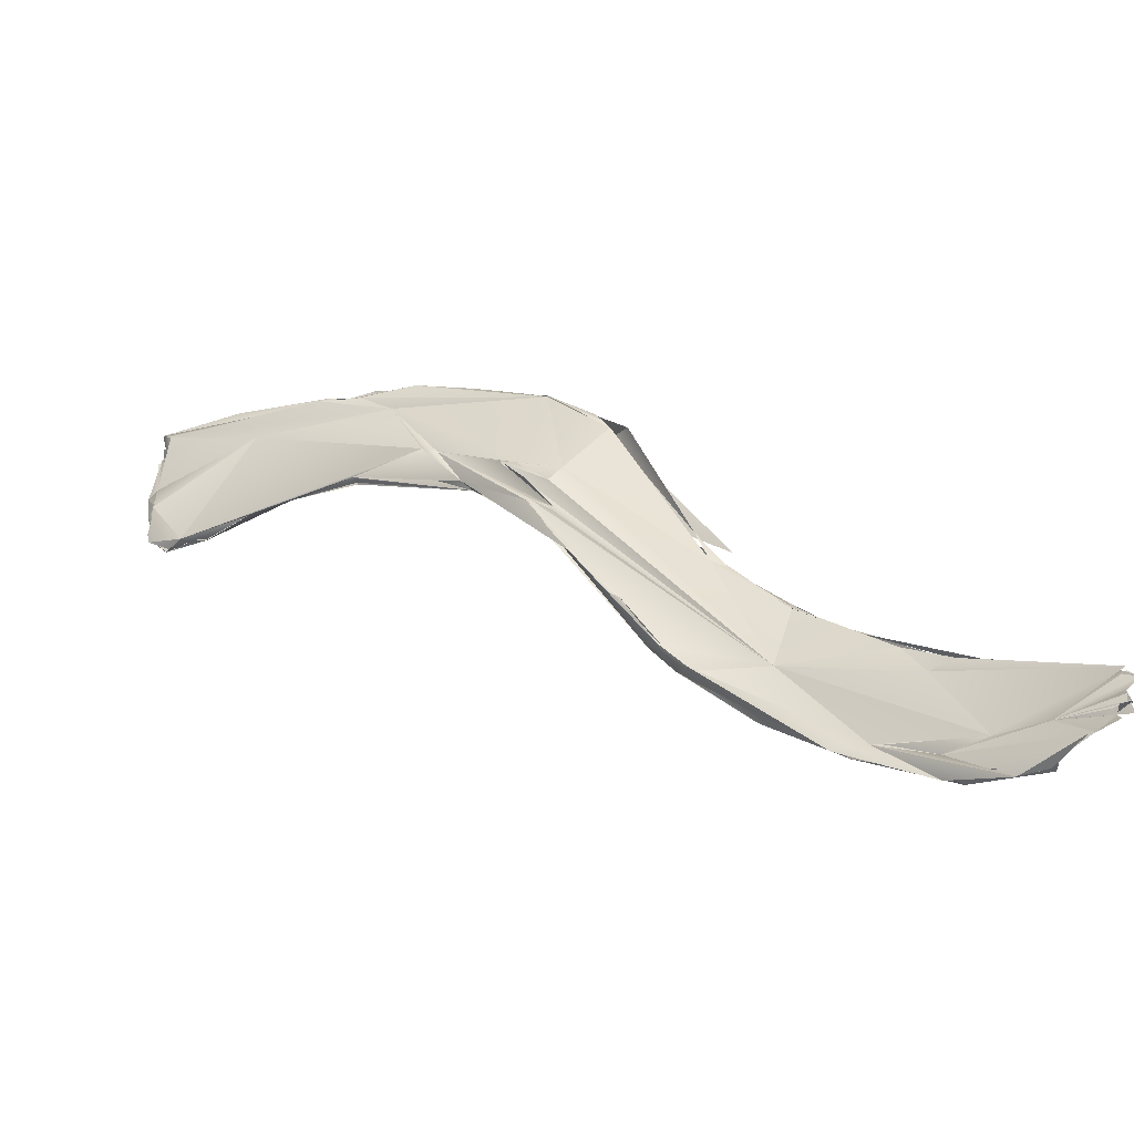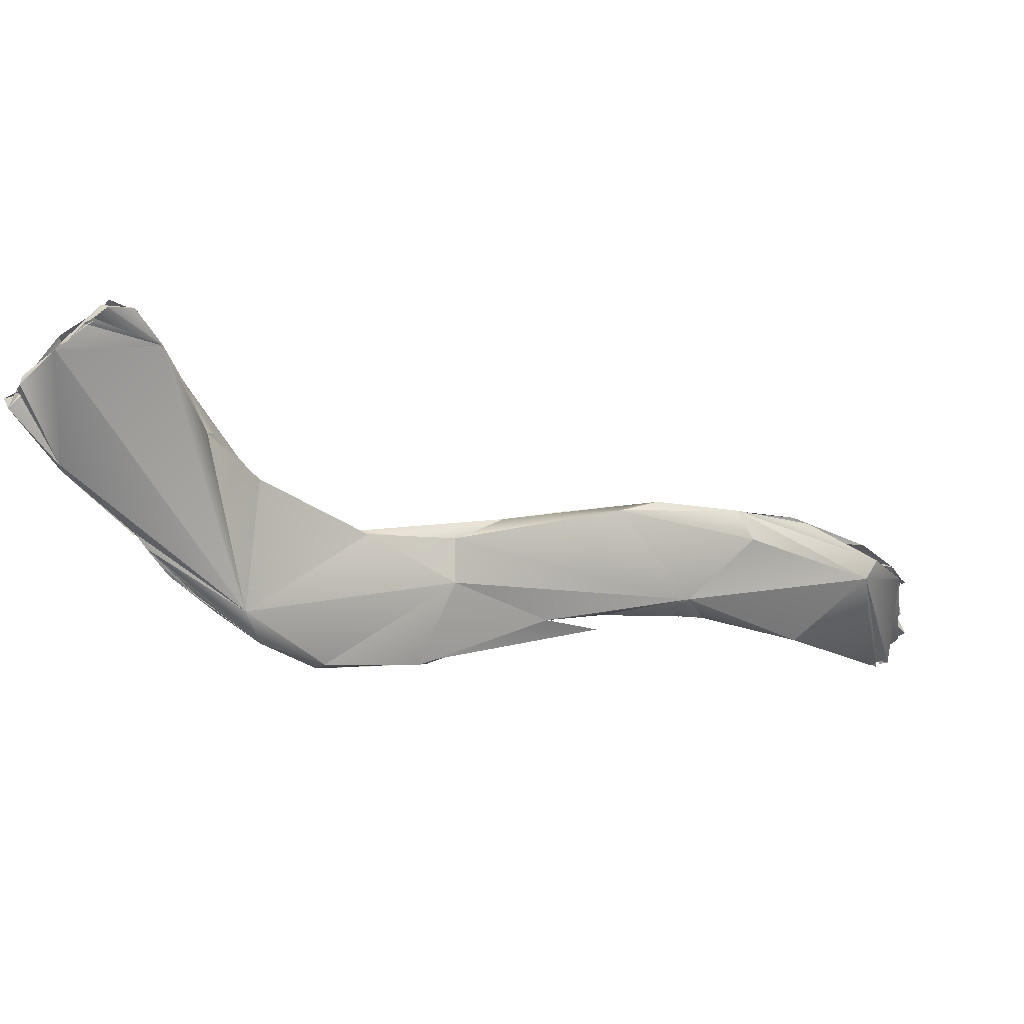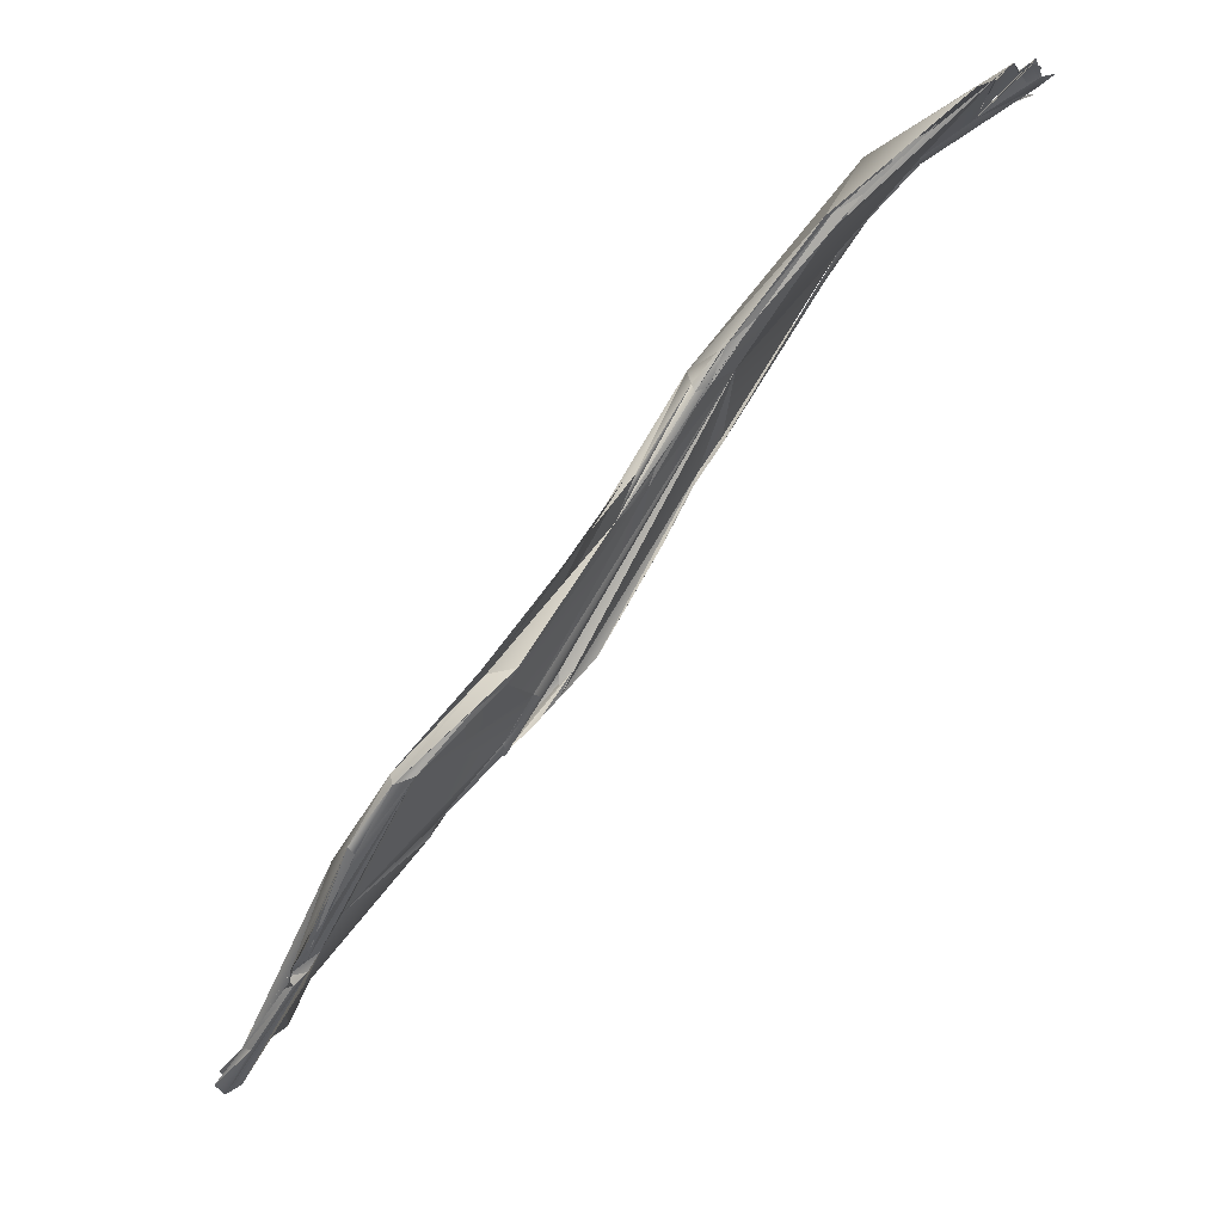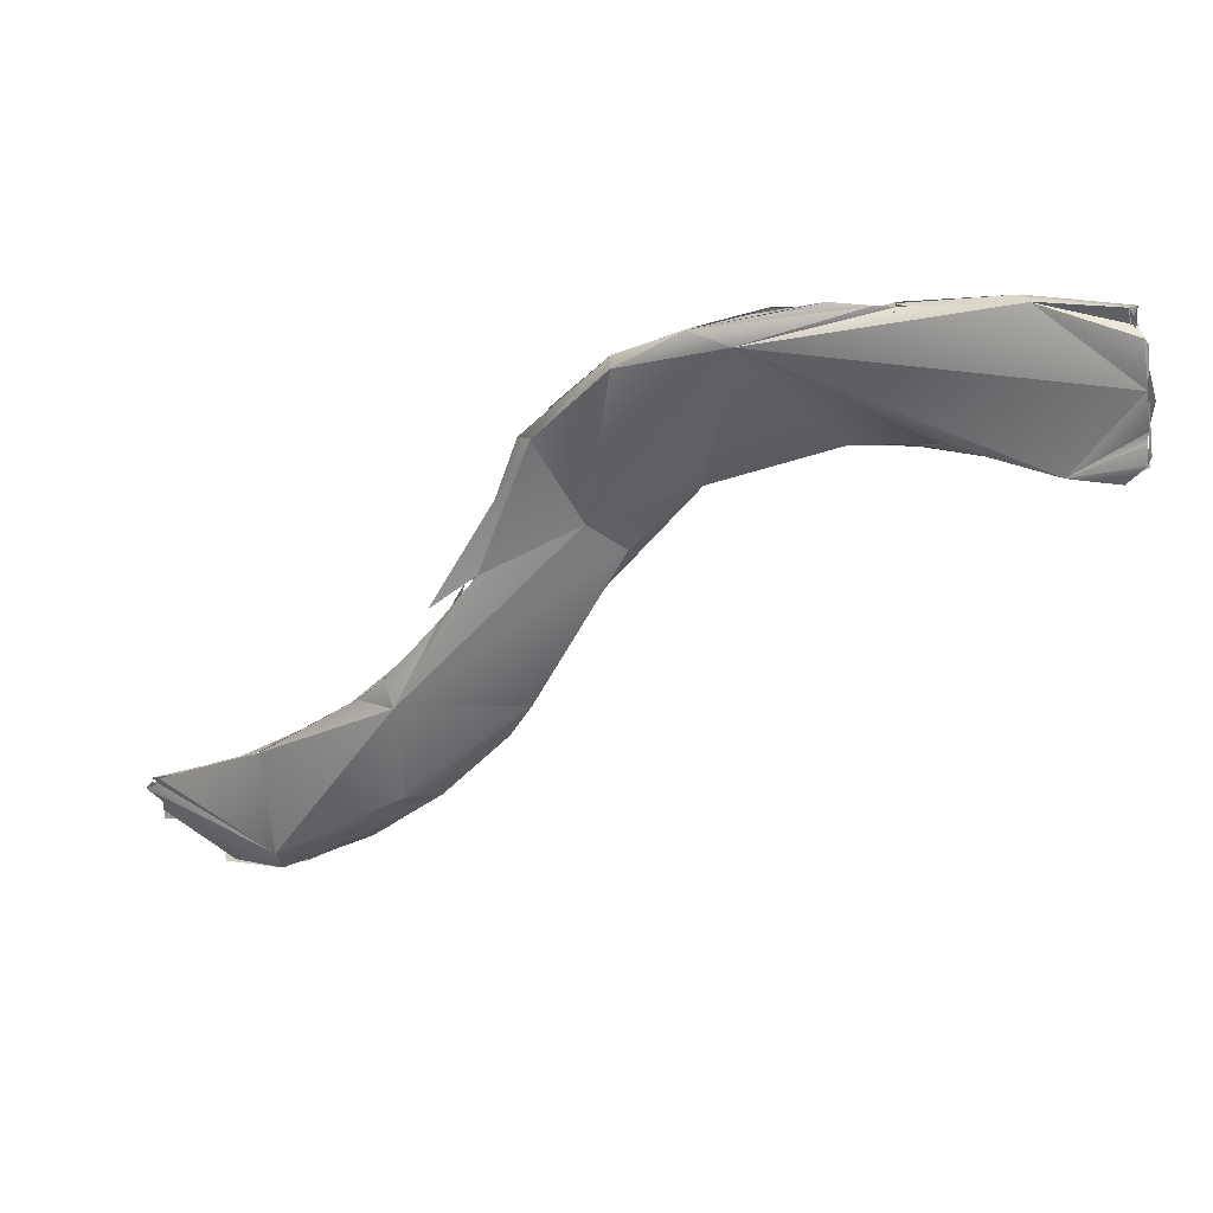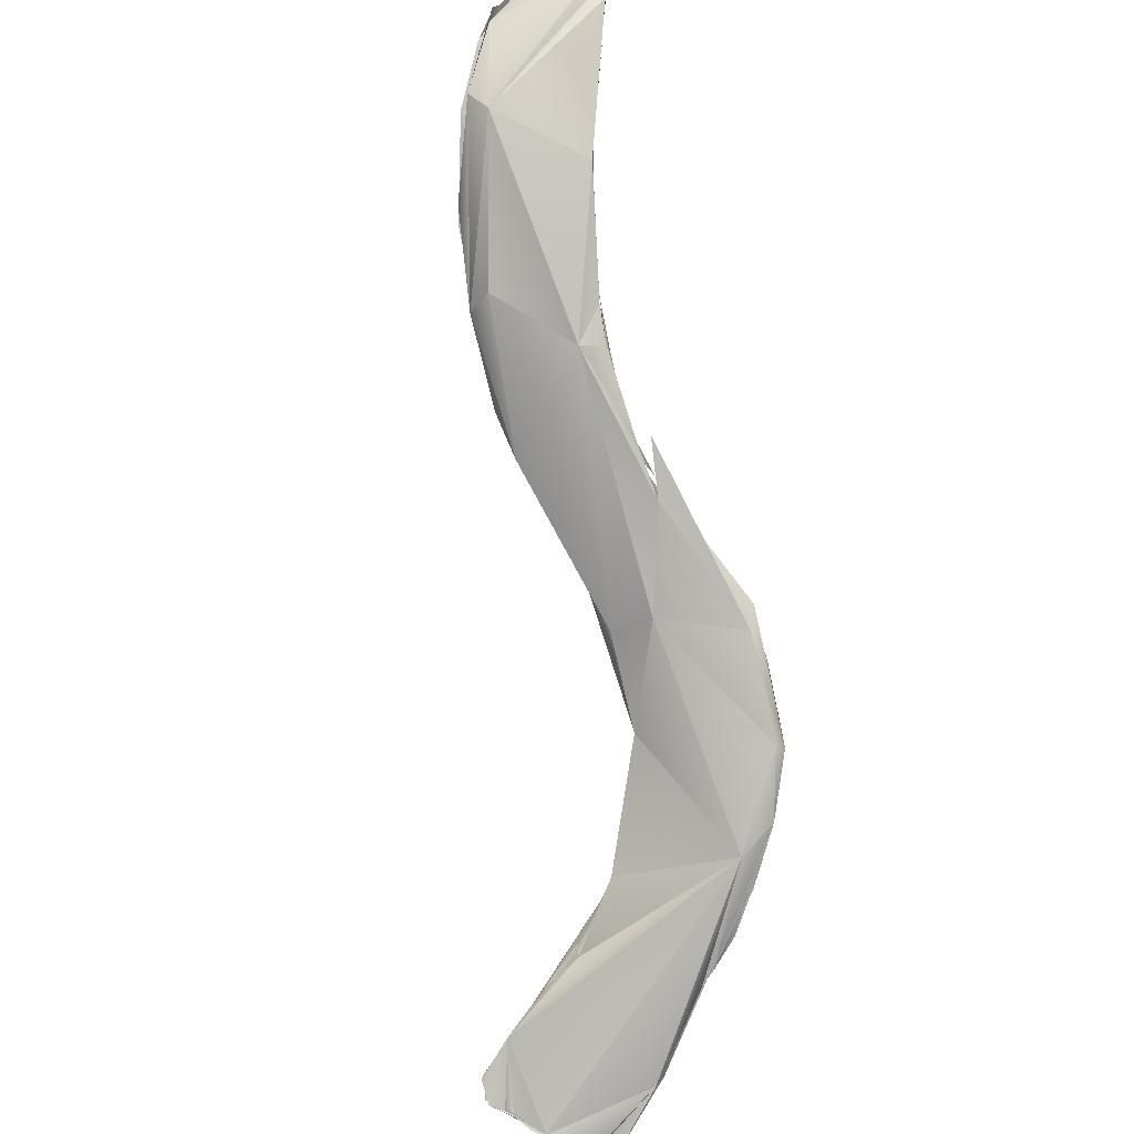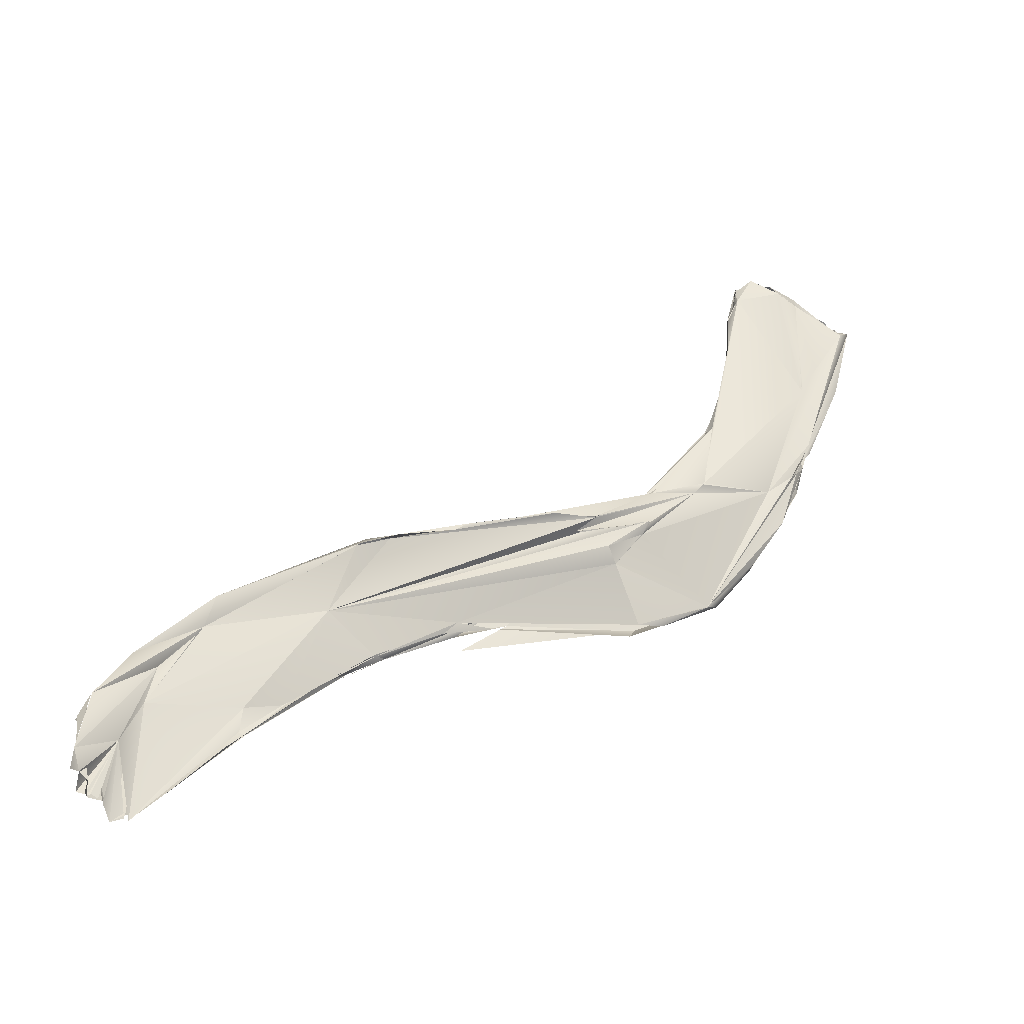
<metadata>
{"format":"obj","ext":"obj","renderer":"f3d","projection":"perspective","resolution":1024,"background":"white","views":[{"elev":70.2,"azim":-117.2,"up":"+Y"},{"elev":-74.2,"azim":-167.6,"up":"+Y"},{"elev":66.3,"azim":102.8,"up":"+Z"},{"elev":-78.9,"azim":68.7,"up":"+Y"},{"elev":-61.4,"azim":-51.4,"up":"+Y"},{"elev":74.0,"azim":-2.7,"up":"+Y"}]}
</metadata>
<code>
o FJ18_BP2555_FMA46814_Right_zygomaticus_minor
v -49.47 -158.4 1510
v -49.29 -158 1510
v -49.34 -155.8 1512
v -49.34 -155.8 1513
v -49.15 -158.7 1510
v -49.11 -156.5 1511
v -49.05 -156.5 1511
v -48.68 -156.2 1512
v -48.92 -156.5 1513
v -48.99 -156.5 1513
v -48.59 -156.6 1513
v -48.83 -156.7 1513
v -48.71 -156.6 1513
v -48.7 -157 1514
v -48.74 -156.6 1513
v -48.74 -156.5 1514
v -48.74 -156.5 1514
v -48.45 -157 1514
v -48.44 -157 1514
v -48.13 -157.3 1514
v -48.29 -157.2 1514
v -48.19 -157.3 1514
v -47.93 -161.2 1508
v -47.16 -162.2 1508
v -47.16 -161 1507
v -46.51 -161.2 1508
v -46.95 -158.7 1514
v -47.71 -158.5 1511
v -47.91 -157.6 1515
v -47.35 -158 1514
v -47.42 -158.2 1514
v -47.4 -158 1514
v -47.3 -158.2 1514
v -47.23 -158.1 1514
v -47.5 -158.1 1514
v -41.49 -164.7 1503
v -44.85 -162.5 1505
v -47.46 -160.8 1507
v -43.06 -163 1510
v -46.91 -160.1 1509
v -46.03 -159.6 1513
v -46.04 -159.6 1513
v -44.99 -162.1 1506
v -44.71 -162.4 1506
v -43.11 -162.8 1509
v -43.24 -162.2 1510
v -44.04 -162 1511
v -43.82 -161.8 1511
v -41.95 -165.4 1504
v -38.34 -166.8 1506
v -44.18 -162.7 1504
v -39.56 -165.2 1504
v -39.91 -164.6 1508
v -41.52 -163.7 1509
v -38.8 -165.6 1507
v -37.84 -166 1501
v -38.24 -165.3 1501
v -36.07 -167.2 1501
v -37.82 -166 1501
v -37.46 -166.5 1507
v -36.76 -165.9 1501
v -37.59 -165.8 1506
v -38.02 -165.3 1501
v -37.58 -165.9 1506
v -37.19 -166.3 1507
v -34.07 -167.8 1505
v -31.67 -169 1505
v -28.48 -169.8 1500
v -33.88 -167.3 1505
v -34.53 -167.1 1505
v -36.33 -166 1501
v -33.74 -166.6 1501
v -33.29 -166.8 1500
v -32.45 -168.2 1504
v -28.07 -170.3 1502
v -28.28 -169.7 1500
v -30.68 -167.6 1500
v -29.18 -168.1 1500
v -27.25 -169.1 1500
v -26.7 -169.6 1501
v -25.67 -171.5 1505
v -27.28 -169.2 1500
v -28.08 -169.2 1500
v -26.41 -169.8 1502
v -24.3 -171.7 1498
v -28.23 -168.7 1500
v -26.18 -169.5 1500
v -24.7 -170.5 1500
v -25.05 -170.5 1500
v -26.24 -170.1 1505
v -24.88 -171.8 1498
v -24.99 -170.6 1500
v -24.29 -171.4 1504
v -24.63 -170.6 1500
v -21.89 -173.8 1503
v -22.94 -172.8 1497
v -22.18 -172.6 1498
v -21.18 -174.4 1494
v -21.44 -173.6 1503
v -21.67 -172.8 1497
v -21.89 -172.9 1503
v -21.93 -172.9 1503
v -20.17 -175.6 1491
v -21.26 -174.4 1494
v -19.43 -175.7 1499
v -18.3 -175.2 1497
v -19.39 -174.6 1501
v -19.33 -177.6 1487
v -19.61 -176.3 1489
v -19.9 -176.2 1491
v -17.66 -175.4 1499
v -18.74 -178.3 1485
v -18.76 -177.9 1485
v -17.81 -178.8 1485
v -17.85 -178.4 1484
v -18.78 -178.1 1485
v -19 -177.7 1486
v -18.74 -177.5 1486
v -19 -177.7 1486
v -15.84 -177.3 1491
v -19.53 -174.9 1501
v -17.49 -178.5 1485
v -16.69 -178.8 1485
v -17.12 -178.8 1485
v -17.85 -178.6 1485
v -16.94 -178.1 1485
v -16.5 -178 1485
v -15.4 -179.3 1486
v -16.94 -175.7 1496
v -16.22 -176.7 1495
v -16.65 -176.1 1496
v -18.1 -175.5 1499
v -15.98 -179.5 1486
v -15.51 -179.2 1486
v -14.09 -178.6 1491
v -15.94 -176.8 1495
v -15.66 -177.3 1494
v -15.9 -176.3 1494
v -16.32 -176.1 1495
v -16.14 -177 1495
v -16.26 -176.8 1495
v -15.83 -176.6 1495
v -16.29 -176.7 1495
v -16.72 -176.2 1497
v -15.95 -176.6 1495
v -13.79 -179.9 1487
v -15.58 -178.6 1486
v -13.34 -178.8 1488
v -15.87 -176.6 1495
v -13.84 -179.7 1487
v -13.92 -179.7 1487
v -13.79 -179.9 1487
v -13.72 -179.5 1487
v -14.11 -179.3 1487
v -13.64 -179.4 1487
v -13.71 -179.6 1487
v -13.48 -179.4 1487
v -13.97 -178.2 1491
v -12.85 -179.3 1487
v -13.03 -179.8 1488
v -49.34 -158.3 1510
v -48.55 -156.6 1512
v -49.32 -158.2 1510
v -49.34 -155.8 1512
v -49.34 -155.8 1513
v -48.89 -158.9 1509
v -48.87 -159 1509
v -49.05 -156.5 1511
v -49.13 -156.6 1512
v -49.06 -156.4 1513
v -48.96 -156.5 1513
v -48.94 -156.5 1513
v -48.85 -156.7 1513
v -48.57 -156.9 1513
v -49.12 -156.9 1513
v -48.85 -156.7 1513
v -48.71 -156.7 1513
v -48.85 -156.5 1513
v -48.72 -157 1513
v -48.66 -157 1513
v -48.72 -157 1513
v -48.74 -156.6 1513
v -48.74 -156.5 1514
v -48.74 -156.5 1514
v -48.59 -157 1514
v -48.45 -157 1514
v -48.44 -157 1514
v -48.18 -157.4 1514
v -48.17 -157.4 1514
v -48.28 -157.2 1514
v -48.27 -157.2 1514
v -48.25 -157.3 1514
v -48.14 -157.3 1514
v -49.19 -156 1513
v -49.19 -156 1513
v -49.19 -156 1513
v -47.09 -158.6 1514
v -47.71 -158.5 1511
v -47.71 -158.5 1511
v -47.71 -158.5 1511
v -47.71 -158.5 1511
v -47.71 -158.5 1511
v -47.71 -158.5 1511
v -47.71 -158.5 1511
v -47.91 -157.6 1515
v -47.91 -157.6 1515
v -47.91 -157.6 1515
v -47.54 -158.2 1514
v -47.54 -158.2 1514
v -47.54 -158.2 1514
v -47.42 -158.2 1514
v -47.54 -158.2 1514
v -47.54 -158.2 1514
v -47.54 -158.2 1514
v -47.47 -158.1 1514
v -47.43 -158.1 1514
v -47.43 -158 1514
v -47.43 -158 1514
v -47.37 -158.1 1514
v -47.39 -158.1 1514
v -47.21 -158.3 1514
v -47.39 -158 1514
v -46.83 -158.8 1514
v -43.2 -162.7 1510
v -38.33 -165.6 1501
v -39.29 -165.4 1508
v -32.39 -167.9 1505
v -33.74 -166.6 1501
v -33.29 -166.8 1500
v -32.24 -168.1 1505
v -33.8 -167.9 1506
v -32.24 -168.1 1505
v -25.64 -171.2 1505
v -25.64 -171.2 1505
v -25.92 -170.1 1505
v -25.47 -170.4 1505
v -20.94 -174.2 1494
v -21.75 -172.7 1497
v -19.3 -177.5 1487
v -18.76 -178 1485
v -18.62 -178.2 1485
v -17.78 -178.5 1485
v -15.63 -179 1485
v -15.75 -177.4 1491
v -15.74 -177.2 1494
v -15.59 -176.8 1495
v -16.73 -176.1 1497
v -14.3 -179.5 1487
v -14.06 -178.6 1491
v -31.65 -169 1505
v -19.61 -176.3 1489
v -16.94 -178.1 1485
v -16.49 -178 1485
f 23 1 25
f 2 25 1
f 166 163 168
f 26 167 169
f 26 169 28
f 5 20 14
f 20 5 29
f 169 195 9
f 5 11 10
f 5 14 11
f 14 13 11
f 9 28 169
f 28 9 175
f 28 175 185
f 179 21 198
f 193 205 202
f 5 23 24
f 26 28 40
f 5 24 29
f 30 29 24
f 202 205 32
f 24 27 30
f 36 23 37
f 23 36 24
f 25 37 23
f 43 26 40
f 27 24 39
f 40 28 34
f 38 167 44
f 167 26 44
f 52 44 40
f 45 40 34
f 46 45 34
f 48 41 224
f 47 46 34
f 24 36 49
f 24 50 39
f 37 225 36
f 44 52 57
f 51 38 44
f 40 45 52
f 54 45 46
f 48 224 53
f 24 49 50
f 55 53 224
f 55 39 50
f 44 63 51
f 52 45 54
f 58 36 56
f 49 36 58
f 49 58 50
f 63 56 51
f 59 36 225
f 54 64 52
f 62 53 55
f 55 50 60
f 65 226 60
f 65 62 55
f 65 74 62
f 50 66 60
f 52 64 69
f 74 60 66
f 70 69 64
f 60 74 65
f 63 71 56
f 50 58 68
f 67 66 50
f 71 77 58
f 56 71 58
f 73 71 72
f 61 57 52
f 67 50 75
f 84 52 69
f 70 230 69
f 71 73 77
f 229 228 78
f 76 58 77
f 68 75 50
f 78 228 61
f 80 52 84
f 75 81 67
f 79 78 61
f 79 61 52
f 250 233 231
f 79 52 83
f 76 77 85
f 68 91 75
f 80 88 52
f 52 88 83
f 236 84 69
f 85 77 82
f 80 84 89
f 81 75 95
f 235 232 234
f 87 94 86
f 97 85 82
f 86 97 79
f 94 88 92
f 92 88 80
f 84 92 89
f 91 76 85
f 94 97 86
f 91 237 98
f 96 237 91
f 91 85 96
f 100 85 97
f 102 92 84
f 84 236 102
f 99 235 234
f 95 99 234
f 99 101 93
f 101 236 93
f 98 104 91
f 100 237 85
f 75 91 105
f 95 75 105
f 106 97 92
f 97 106 238
f 97 94 92
f 101 102 236
f 98 103 110
f 103 98 237
f 105 91 104
f 106 120 100
f 106 100 238
f 92 102 106
f 95 121 99
f 102 99 107
f 109 118 239
f 108 110 251
f 237 109 103
f 237 118 109
f 118 237 100
f 251 110 103
f 105 104 110
f 102 111 131
f 121 95 105
f 121 107 99
f 111 102 107
f 108 112 114
f 112 119 113
f 115 116 118
f 117 108 118
f 112 108 117
f 240 117 118
f 105 110 108
f 108 128 105
f 118 100 120
f 105 128 135
f 130 121 105
f 130 132 121
f 131 129 102
f 247 107 121
f 112 122 114
f 114 122 123
f 108 114 124
f 108 124 123
f 123 128 108
f 127 115 118
f 135 136 105
f 127 118 120
f 129 138 106
f 105 136 130
f 144 247 121
f 130 144 132
f 143 131 111
f 102 129 106
f 133 123 134
f 134 123 122
f 126 134 125
f 253 243 252
f 243 253 147
f 133 128 123
f 135 128 146
f 120 147 127
f 249 149 245
f 148 106 138
f 139 140 142
f 141 131 143
f 129 131 140
f 129 140 139
f 144 130 247
f 150 243 147
f 128 151 146
f 120 244 147
f 244 148 147
f 148 244 106
f 149 249 158
f 142 158 139
f 154 155 152
f 156 150 147
f 147 148 156
f 159 160 155
f 135 146 157
f 135 157 160
f 160 158 249
f 159 148 139
f 158 159 139
f 148 159 156
f 158 160 159
l 188 192
l 12 15
l 171 172
l 180 199
l 189 206
l 212 219
l 197 221
l 241 242
l 3 4
l 170 196
l 209 217
l 47 54
l 22 200
l 31 208
l 210 216
l 164 165
l 214 218
l 215 222
l 42 223
l 137 246
l 181 190
l 90 227
l 16 17
l 191 201
l 7 194
l 204 211
l 174 177
l 68 76
l 6 161
l 173 182
l 183 184
l 8 162
l 176 178
l 18 19
l 203 33
l 35 213
l 153 248
l 186 187
l 138 139
l 141 145
l 207 220

</code>
